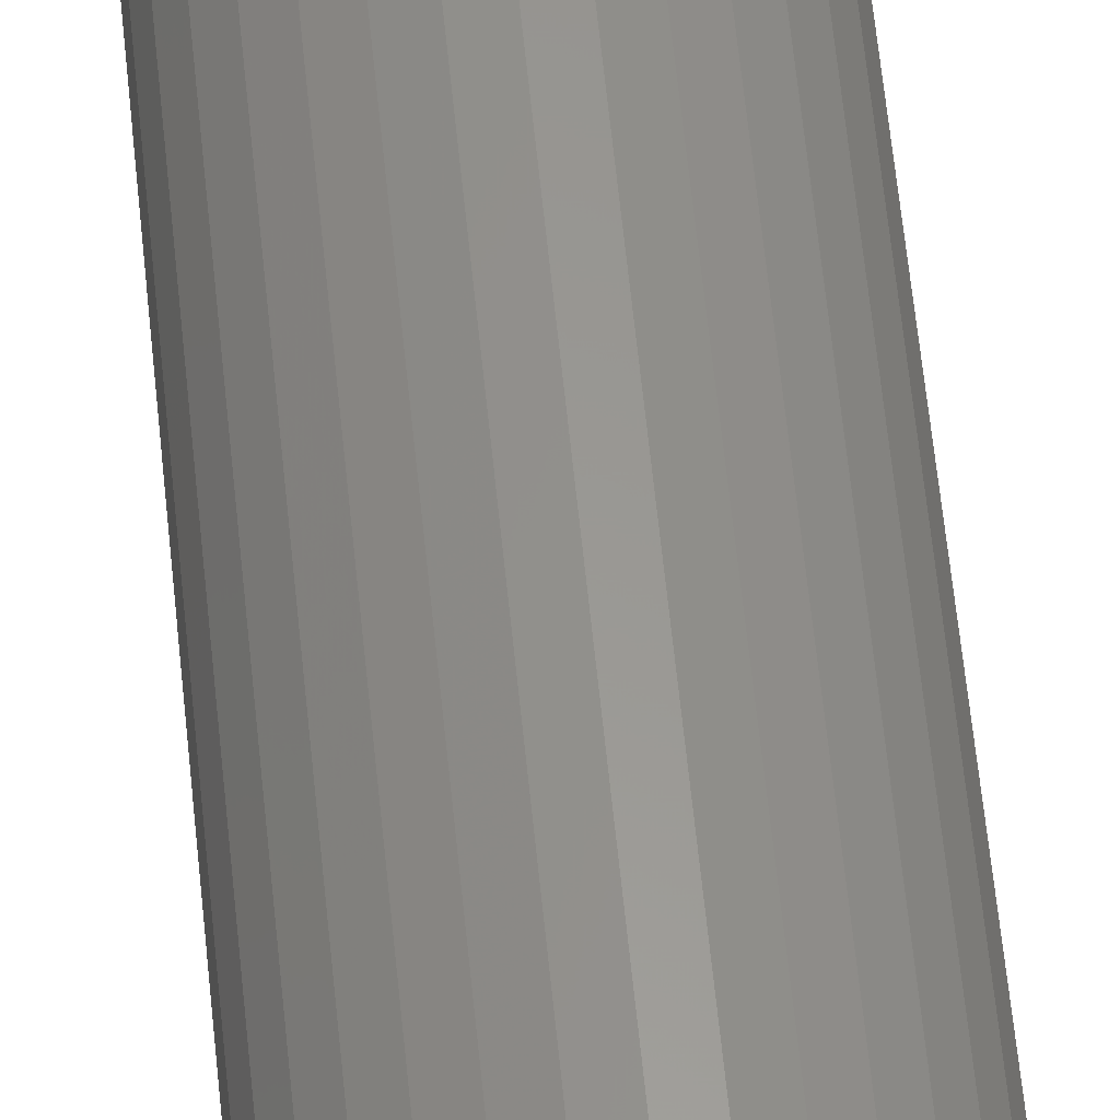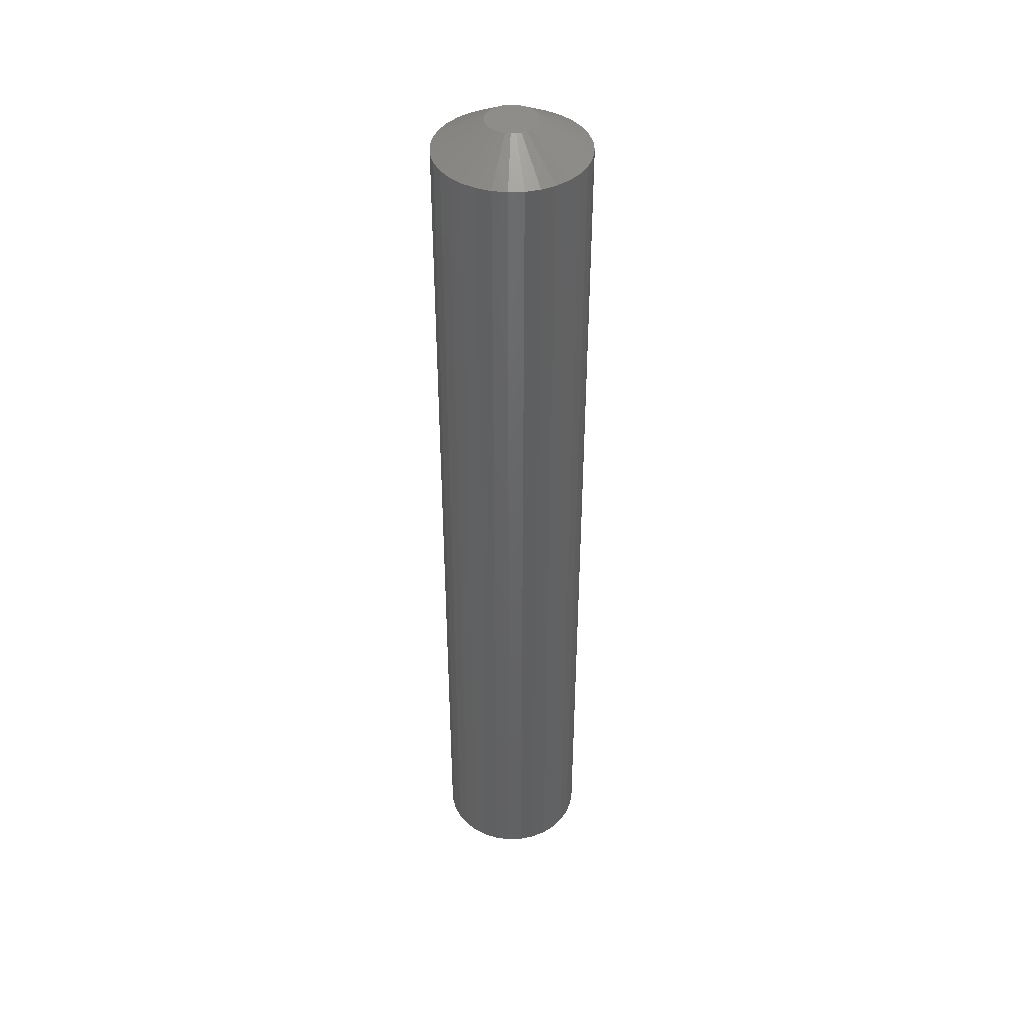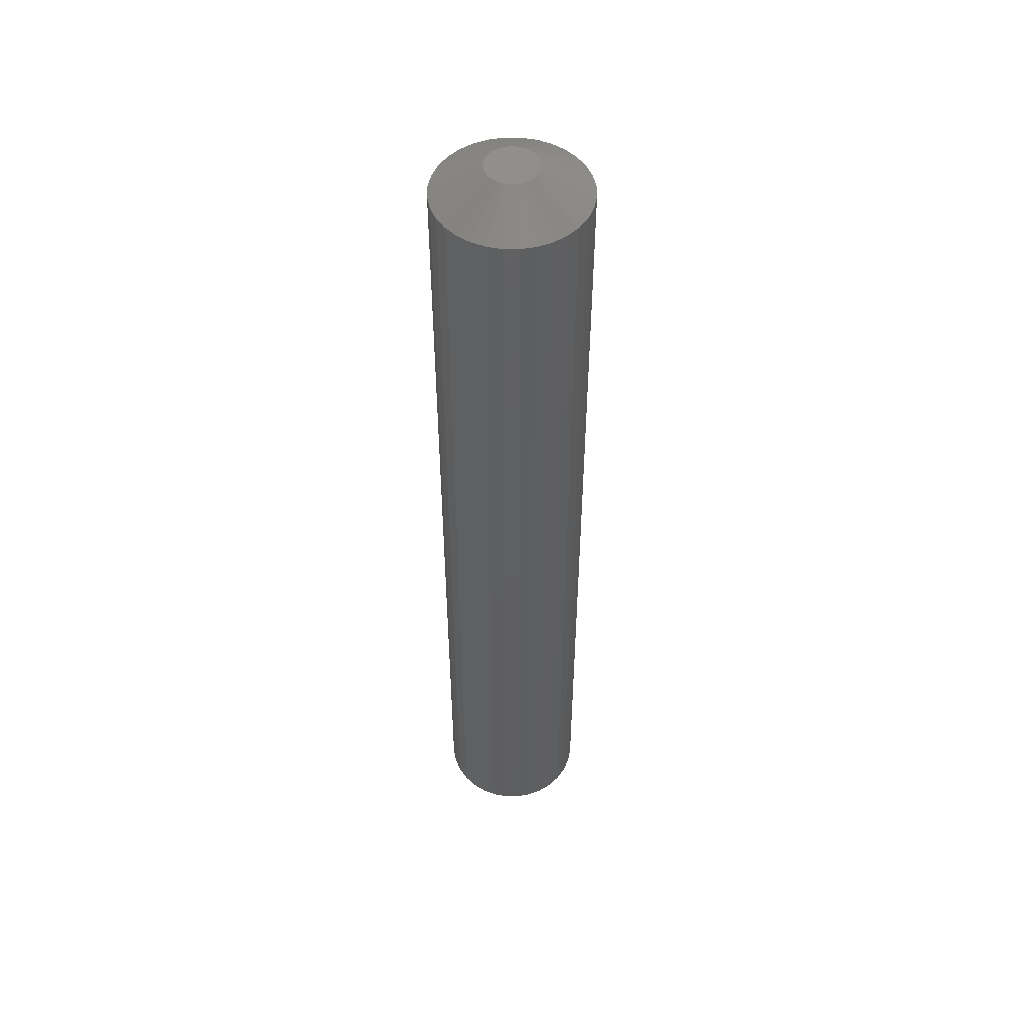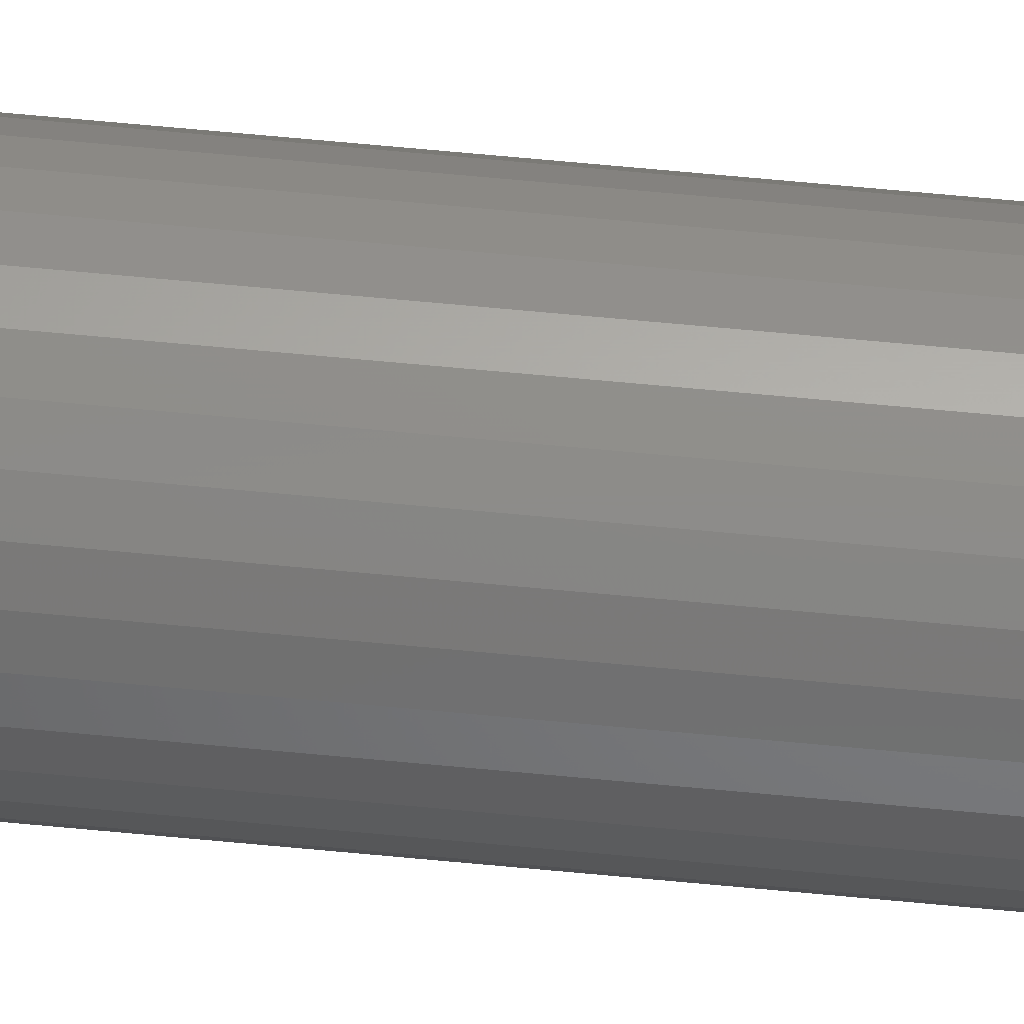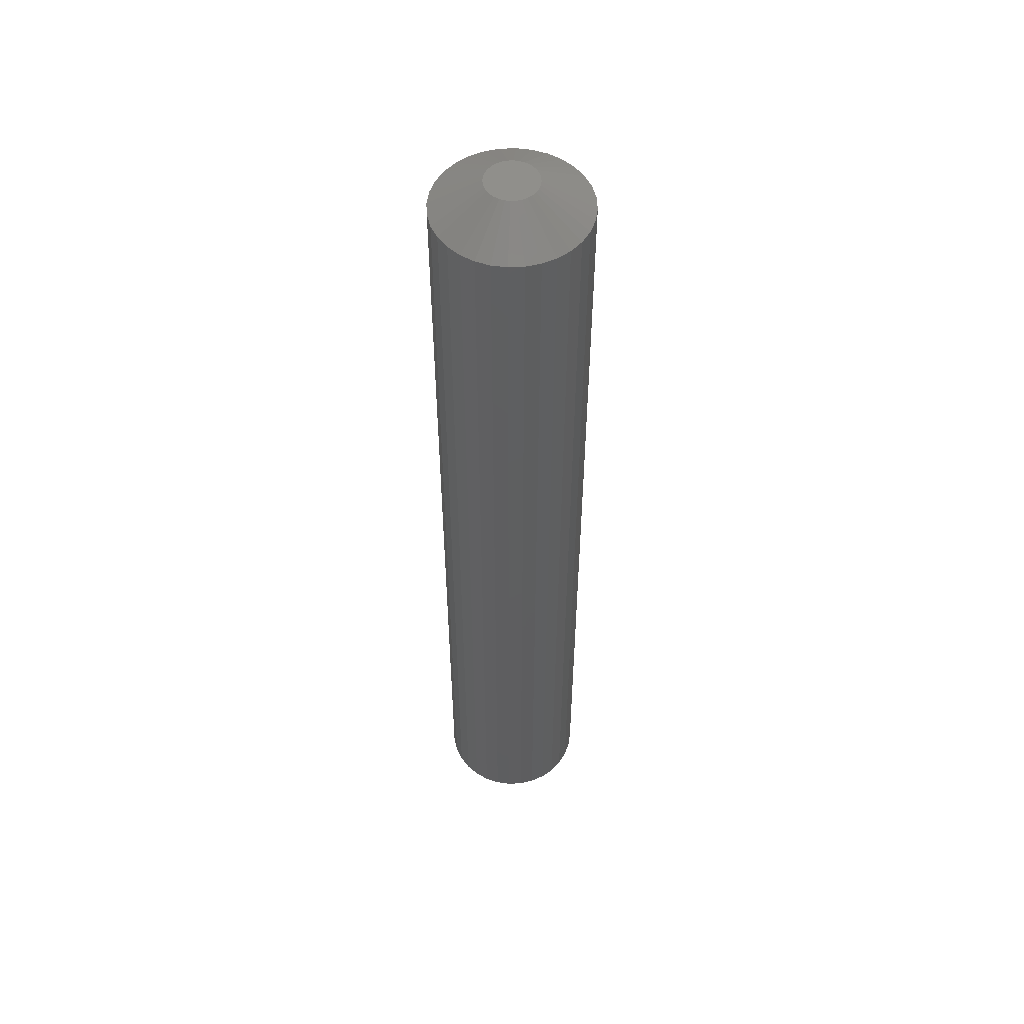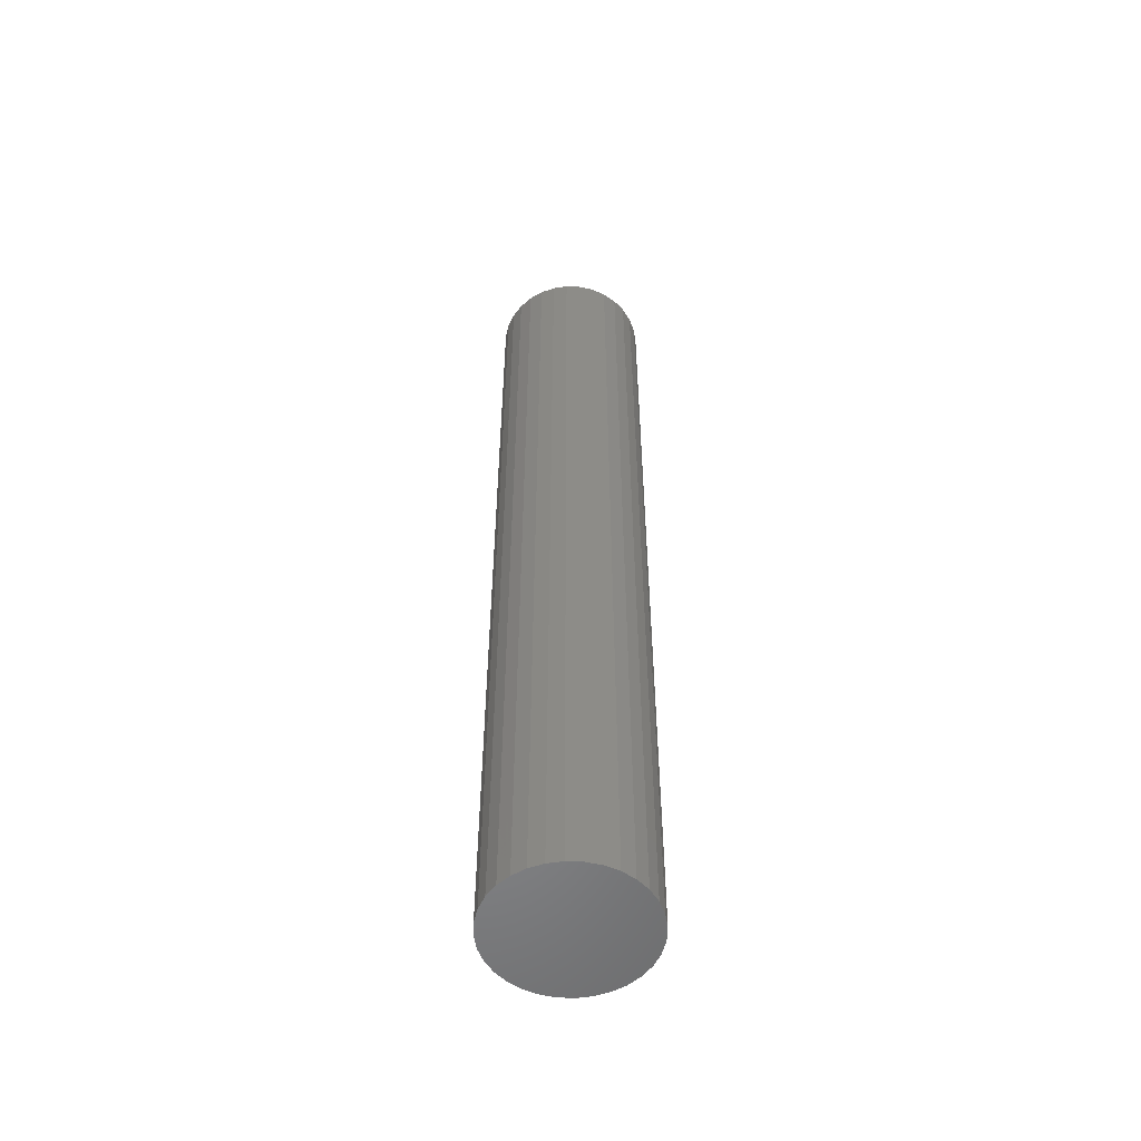
<metadata>
{"format":"stl","ext":"stl","renderer":"f3d","projection":"perspective","resolution":1024,"background":"white","views":[{"elev":59.0,"azim":-5.6,"up":"+Z"},{"elev":42.2,"azim":-109.8,"up":"+Y"},{"elev":50.7,"azim":-5.5,"up":"+Y"},{"elev":79.0,"azim":-84.9,"up":"+Z"},{"elev":53.1,"azim":171.5,"up":"+Y"},{"elev":-54.2,"azim":172.1,"up":"+Y"}]}
</metadata>
<code>
# stl→obj: 96 verts, 188 faces
v -0.003187 3.216e-18 0.01861
v 0.0005923 3.452e-18 0.01976
v 0.004523 3.698e-18 0.02015
v 0.008454 3.943e-18 0.01976
v 0.01223 4.179e-18 0.01861
v -0.006671 2.999e-18 0.01675
v 0.01572 4.397e-18 0.01675
v -0.009724 2.808e-18 0.01425
v 0.01877 4.587e-18 0.01425
v -0.01223 2.652e-18 0.01119
v 0.02128 4.744e-18 0.01119
v -0.01409 2.535e-18 0.00771
v 0.02314 4.86e-18 0.00771
v -0.01524 2.464e-18 0.003931
v 0.02428 4.932e-18 0.003931
v 0.02314 4.86e-18 -0.00771
v -0.01409 2.535e-18 -0.00771
v 0.02428 4.932e-18 -0.003931
v -0.01223 2.652e-18 -0.01119
v 0.02128 4.744e-18 -0.01119
v -0.009724 2.808e-18 -0.01425
v 0.01877 4.587e-18 -0.01425
v -0.006671 2.999e-18 -0.01675
v 0.01572 4.397e-18 -0.01675
v -0.003187 3.216e-18 -0.01861
v 0.01223 4.179e-18 -0.01861
v 0.0005923 3.452e-18 -0.01976
v 0.004523 3.698e-18 -0.02015
v 0.008454 3.943e-18 -0.01976
v -0.01524 2.464e-18 -0.003931
v -0.01562 2.439e-18 -8.939e-10
v 0.02467 4.956e-18 -1.782e-17
v 0.06373 -0.02344 -3.626e-17
v 0.06373 -0.75 -2.175e-17
v 0.0626 -0.02344 -0.01155
v 0.0626 -0.75 -0.01155
v 0.05923 -0.02344 -0.02266
v 0.05923 -0.75 -0.02266
v 0.05375 -0.02344 -0.0329
v 0.05375 -0.75 -0.0329
v 0.04639 -0.02344 -0.04187
v 0.04639 -0.75 -0.04187
v 0.03742 -0.02344 -0.04923
v 0.03742 -0.75 -0.04923
v 0.02718 -0.02344 -0.0547
v 0.02718 -0.75 -0.0547
v 0.01607 -0.02344 -0.05807
v 0.01607 -0.75 -0.05807
v 0.004523 -0.02344 -0.05921
v 0.004523 -0.75 -0.05921
v -0.007028 -0.02344 -0.05807
v -0.007028 -0.75 -0.05807
v -0.01814 -0.02344 -0.0547
v -0.01814 -0.75 -0.0547
v -0.02837 -0.02344 -0.04923
v -0.02837 -0.75 -0.04923
v -0.03735 -0.02344 -0.04187
v -0.03735 -0.75 -0.04187
v -0.04471 -0.02344 -0.0329
v -0.04471 -0.75 -0.0329
v -0.05018 -0.02344 -0.02266
v -0.05018 -0.75 -0.02266
v -0.05355 -0.02344 -0.01155
v -0.05355 -0.75 -0.01155
v -0.05469 -0.02344 -8.343e-17
v -0.05469 -0.75 -8.343e-17
v -0.05355 -0.02344 0.01155
v -0.05355 -0.75 0.01155
v -0.05018 -0.02344 0.02266
v -0.05018 -0.75 0.02266
v -0.04471 -0.02344 0.0329
v -0.04471 -0.75 0.0329
v -0.03735 -0.02344 0.04187
v -0.03735 -0.75 0.04187
v -0.02837 -0.02344 0.04923
v -0.02837 -0.75 0.04923
v -0.01814 -0.02344 0.0547
v -0.01814 -0.75 0.0547
v -0.007028 -0.02344 0.05807
v -0.007028 -0.75 0.05807
v 0.004523 -0.02344 0.05921
v 0.004523 -0.75 0.05921
v 0.01607 -0.02344 0.05807
v 0.01607 -0.75 0.05807
v 0.02718 -0.02344 0.0547
v 0.02718 -0.75 0.0547
v 0.03742 -0.02344 0.04923
v 0.03742 -0.75 0.04923
v 0.04639 -0.02344 0.04187
v 0.04639 -0.75 0.04187
v 0.05375 -0.02344 0.0329
v 0.05375 -0.75 0.0329
v 0.05923 -0.02344 0.02266
v 0.05923 -0.75 0.02266
v 0.0626 -0.02344 0.01155
v 0.0626 -0.75 0.01155
f 1 2 3
f 1 3 4
f 5 1 4
f 6 1 5
f 7 6 5
f 8 6 7
f 9 8 7
f 10 8 9
f 11 10 9
f 12 10 11
f 13 12 11
f 14 12 13
f 15 14 13
f 16 17 18
f 19 17 16
f 20 19 16
f 21 19 20
f 22 21 20
f 23 21 22
f 24 23 22
f 25 23 24
f 26 25 24
f 27 25 26
f 28 27 26
f 29 28 26
f 17 30 18
f 18 30 31
f 18 31 32
f 32 31 14
f 32 14 15
f 33 34 35
f 35 34 36
f 35 36 37
f 37 36 38
f 37 38 39
f 39 38 40
f 39 40 41
f 41 40 42
f 41 42 43
f 43 42 44
f 43 44 45
f 45 44 46
f 45 46 47
f 47 46 48
f 47 48 49
f 49 48 50
f 49 50 51
f 51 50 52
f 51 52 53
f 53 52 54
f 53 54 55
f 55 54 56
f 55 56 57
f 57 56 58
f 57 58 59
f 59 58 60
f 59 60 61
f 61 60 62
f 61 62 63
f 63 62 64
f 63 64 65
f 65 64 66
f 65 66 67
f 67 66 68
f 67 68 69
f 69 68 70
f 69 70 71
f 71 70 72
f 71 72 73
f 73 72 74
f 73 74 75
f 75 74 76
f 75 76 77
f 77 76 78
f 77 78 79
f 79 78 80
f 79 80 81
f 81 80 82
f 81 82 83
f 83 82 84
f 83 84 85
f 85 84 86
f 85 86 87
f 87 86 88
f 87 88 89
f 89 88 90
f 89 90 91
f 91 90 92
f 91 92 93
f 93 92 94
f 93 94 95
f 95 94 96
f 95 96 33
f 33 96 34
f 32 95 33
f 32 15 95
f 65 14 31
f 65 67 14
f 13 91 93
f 93 95 13
f 13 95 15
f 9 87 89
f 89 91 9
f 9 91 11
f 11 91 13
f 5 83 85
f 85 87 5
f 5 87 7
f 7 87 9
f 3 81 83
f 3 83 4
f 4 83 5
f 2 77 79
f 79 81 2
f 2 81 3
f 6 73 75
f 75 77 6
f 6 77 1
f 1 77 2
f 10 69 71
f 71 73 10
f 10 73 8
f 8 73 6
f 67 69 14
f 14 69 12
f 12 69 10
f 31 63 65
f 31 30 63
f 33 18 32
f 33 35 18
f 17 59 61
f 61 63 17
f 17 63 30
f 21 55 57
f 57 59 21
f 21 59 19
f 19 59 17
f 25 51 53
f 53 55 25
f 25 55 23
f 23 55 21
f 28 49 51
f 28 51 27
f 27 51 25
f 29 45 47
f 47 49 29
f 29 49 28
f 24 41 43
f 43 45 24
f 24 45 26
f 26 45 29
f 20 37 39
f 39 41 20
f 20 41 22
f 22 41 24
f 35 37 18
f 18 37 16
f 16 37 20
f 80 84 82
f 84 80 78
f 84 78 86
f 86 78 76
f 86 76 88
f 88 76 74
f 88 74 90
f 90 74 72
f 90 72 92
f 92 72 70
f 92 70 94
f 38 60 40
f 40 60 58
f 40 58 42
f 42 58 56
f 42 56 44
f 44 56 54
f 44 54 46
f 46 54 52
f 46 52 48
f 48 52 50
f 94 70 96
f 96 70 68
f 96 68 34
f 34 68 66
f 34 66 36
f 36 66 64
f 36 64 38
f 38 64 62
f 38 62 60

</code>
